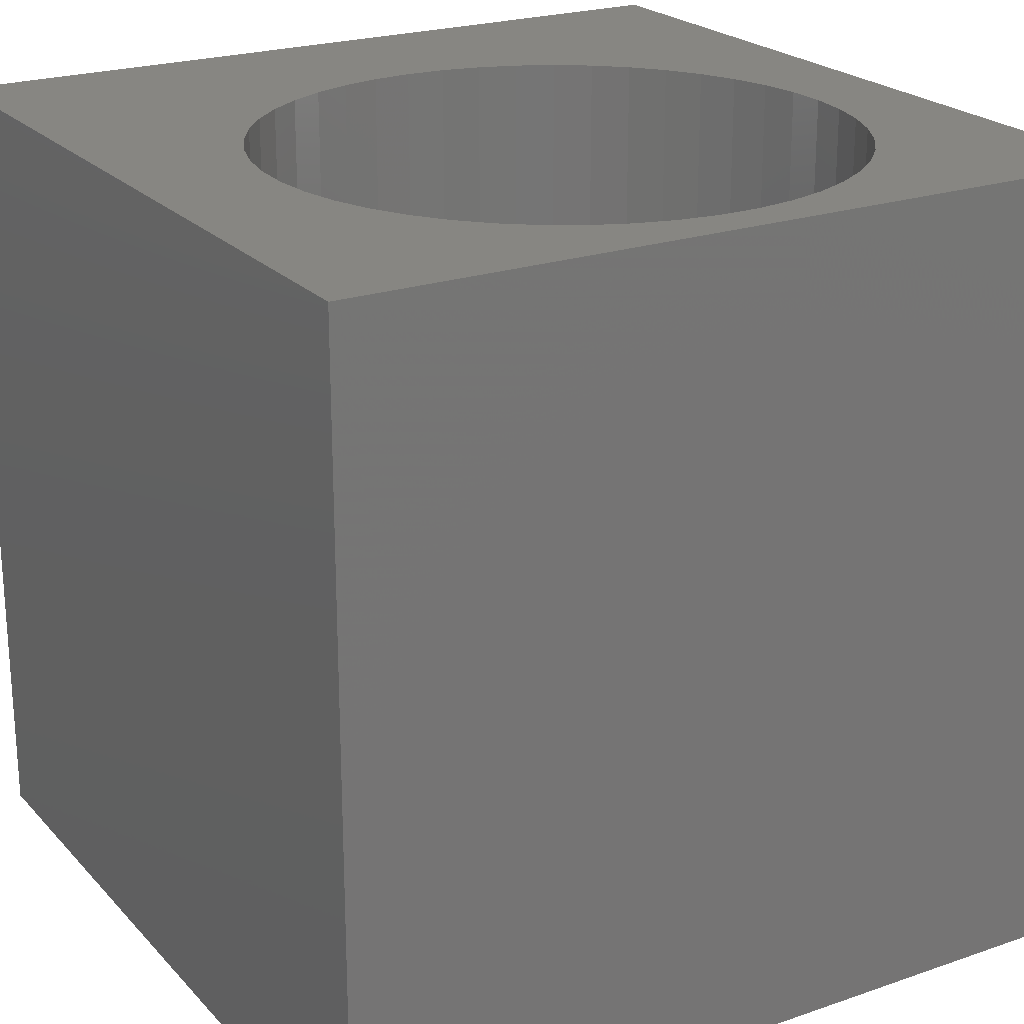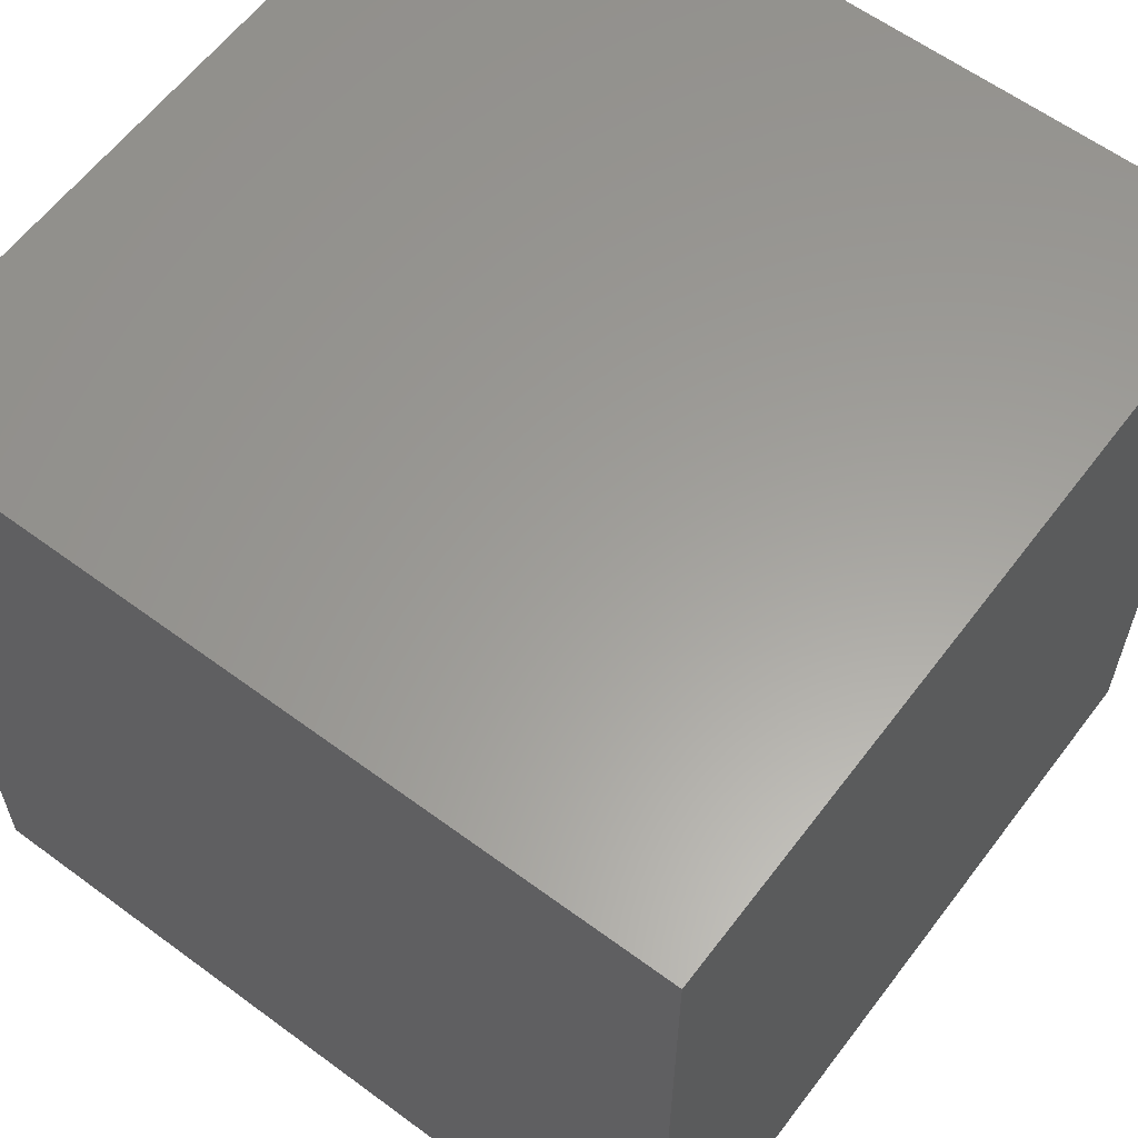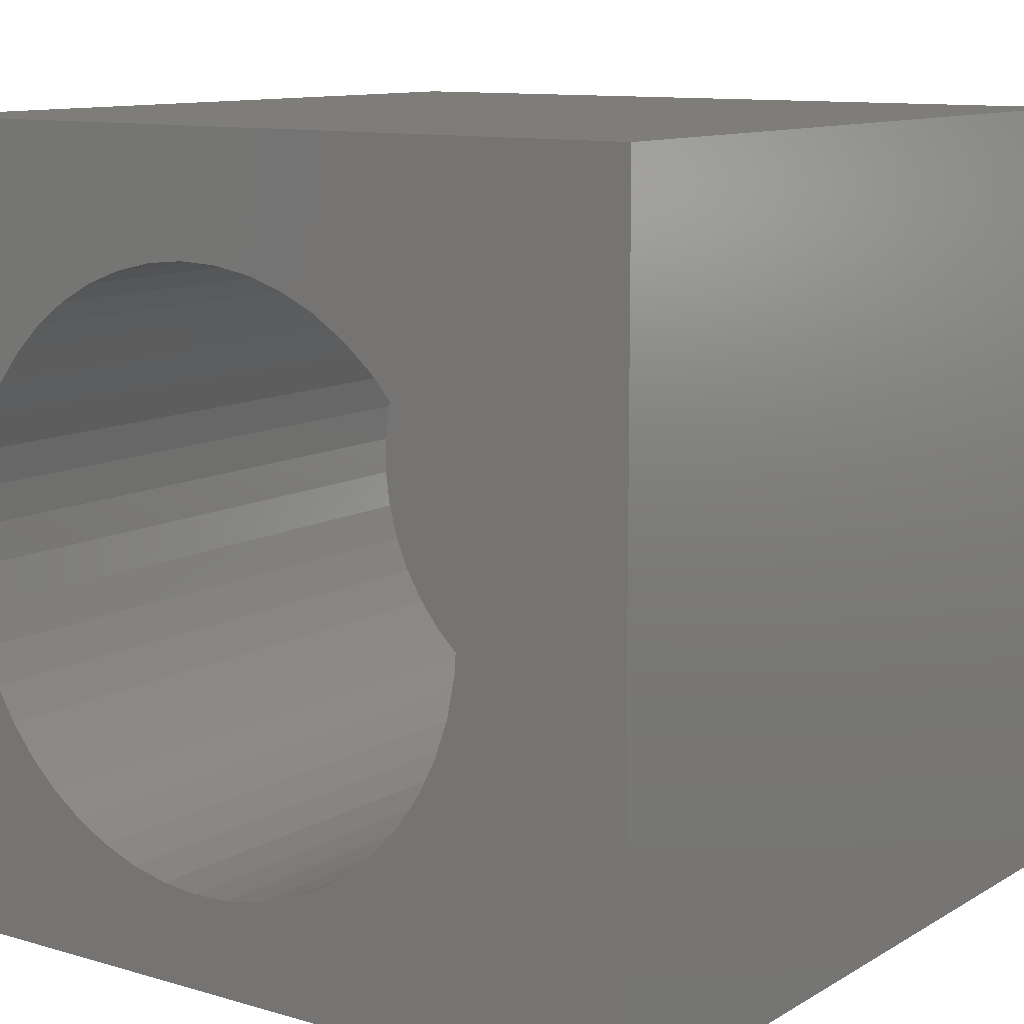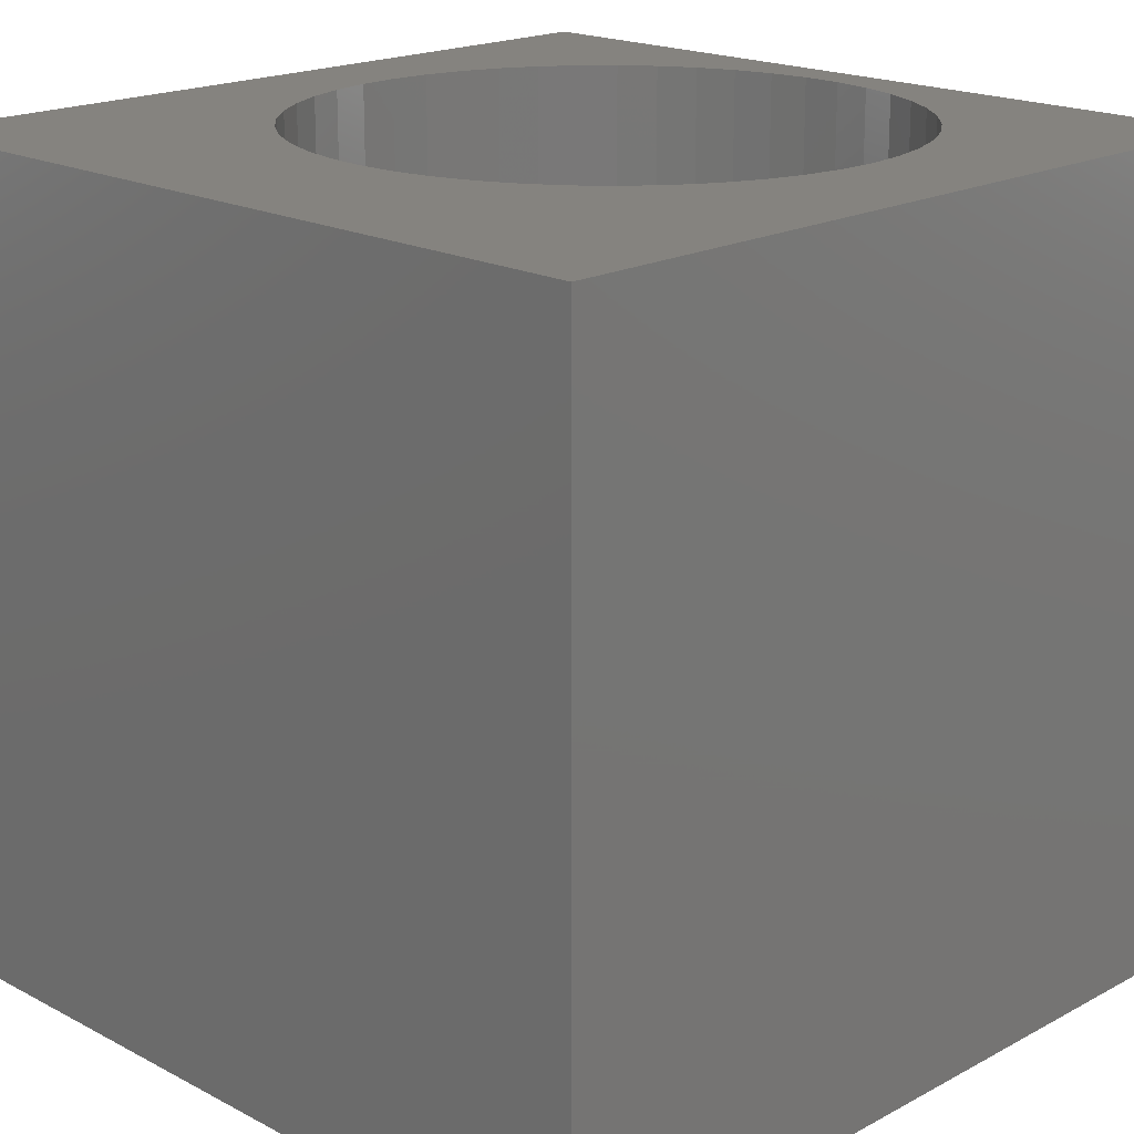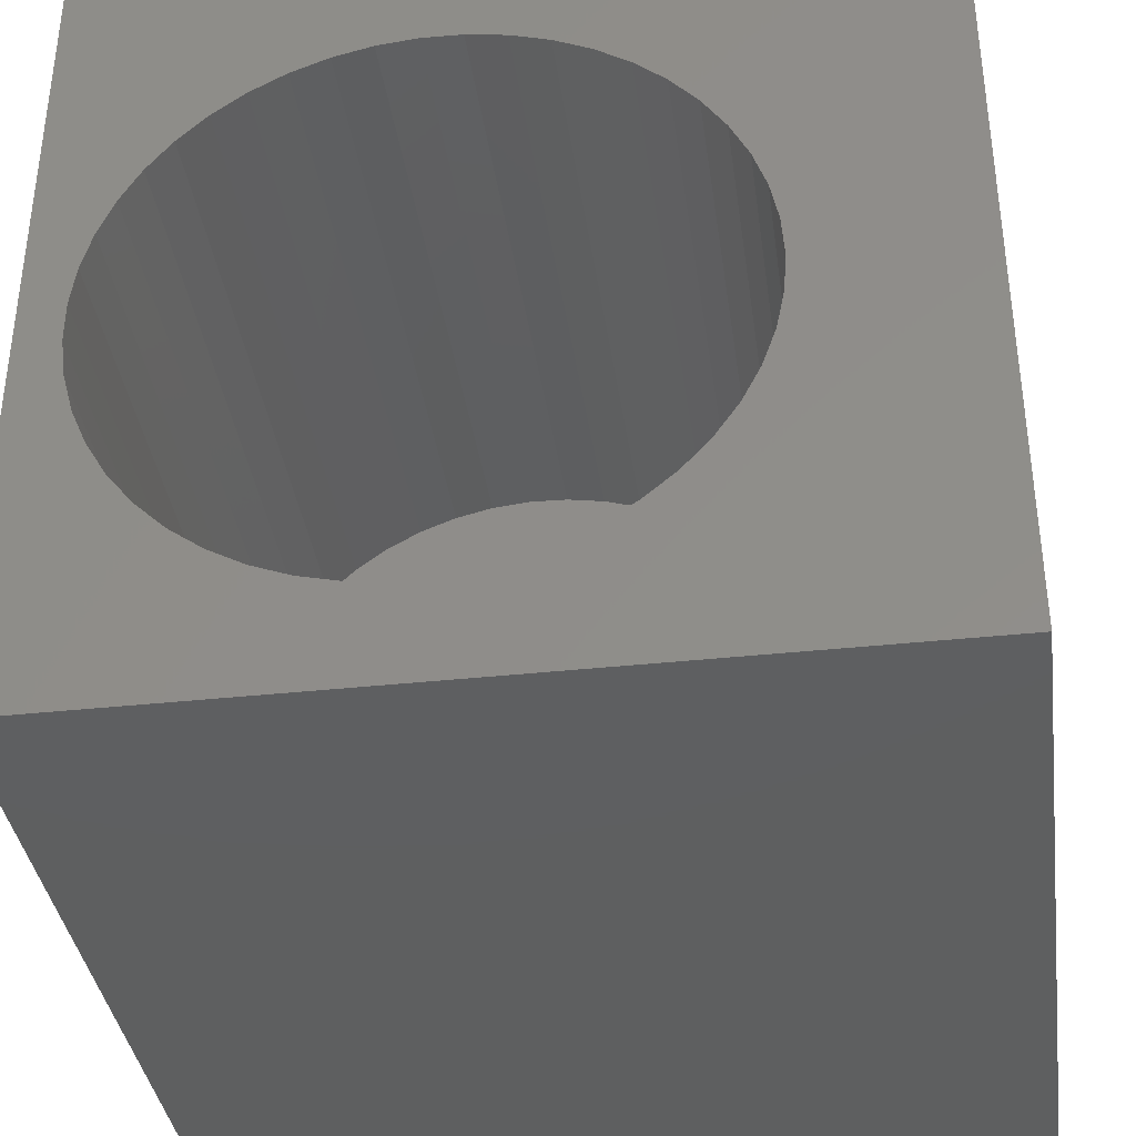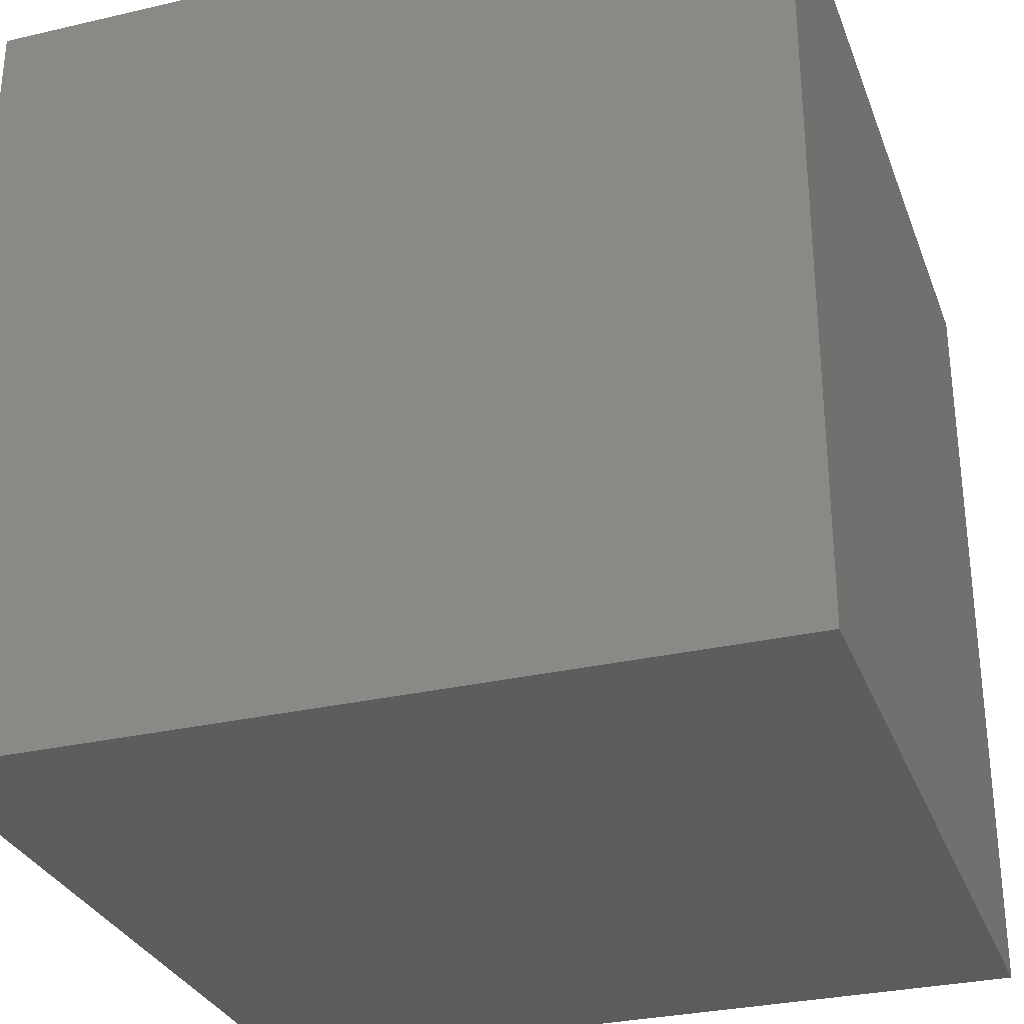
<metadata>
{"format":"stl","ext":"stl","renderer":"f3d","projection":"perspective","resolution":1024,"background":"white","views":[{"elev":22.5,"azim":-120.7,"up":"+Z"},{"elev":60.7,"azim":127.0,"up":"+Y"},{"elev":11.0,"azim":35.6,"up":"+Y"},{"elev":18.9,"azim":134.7,"up":"+Z"},{"elev":-37.3,"azim":7.9,"up":"+Y"},{"elev":-30.3,"azim":108.6,"up":"+Z"}]}
</metadata>
<code>
# stl→obj: 102 verts, 200 faces
v 0 10 10
v 0 10 0
v 0 0 10
v 0 0 0
v 1.473 2.378 10
v 1.169 2.763 10
v 10 0 10
v 6.747 2.202 10
v 6.373 1.885 10
v 0.7277 6.044 10
v 0.9192 6.496 10
v 1.169 6.918 10
v 5.515 8.266 10
v 5.959 8.059 10
v 10 10 10
v 6.373 7.795 10
v 6.747 7.479 10
v 5.959 1.621 10
v 5.515 1.415 10
v 5.046 1.269 10
v 3.108 1.334 10
v 2.65 1.511 10
v 1.473 7.303 10
v 1.825 7.643 10
v 2.22 7.934 10
v 2.65 8.17 10
v 3.108 8.346 10
v 3.585 8.46 10
v 7.833 4.351 10
v 7.736 3.87 10
v 7.575 3.407 10
v 2.22 1.746 10
v 1.825 2.037 10
v 4.073 8.509 10
v 4.563 8.493 10
v 5.046 8.411 10
v 7.076 7.115 10
v 7.354 6.711 10
v 7.575 6.273 10
v 7.354 2.97 10
v 7.076 2.565 10
v 4.563 1.188 10
v 4.073 1.172 10
v 3.585 1.221 10
v 0.9192 3.185 10
v 0.7277 3.636 10
v 0.5982 4.109 10
v 0.5328 4.595 10
v 0.5328 5.085 10
v 0.5982 5.571 10
v 7.736 5.81 10
v 7.833 5.329 10
v 7.866 4.84 10
v 10 10 0
v 10 0 0
v 7.833 4.351 1.906
v 7.866 4.84 1.906
v 7.833 5.329 1.906
v 7.736 5.81 1.906
v 7.575 6.273 1.906
v 7.354 6.711 1.906
v 7.076 7.115 1.906
v 6.747 7.479 1.906
v 6.373 7.795 1.906
v 5.959 8.059 1.906
v 5.515 8.266 1.906
v 5.046 8.411 1.906
v 4.563 8.493 1.906
v 4.073 8.509 1.906
v 3.585 8.46 1.906
v 3.108 8.346 1.906
v 2.65 8.17 1.906
v 2.22 7.934 1.906
v 1.825 7.643 1.906
v 1.473 7.303 1.906
v 1.169 6.918 1.906
v 0.9192 6.496 1.906
v 0.7277 6.044 1.906
v 0.5982 5.571 1.906
v 0.5328 5.085 1.906
v 0.5328 4.595 1.906
v 0.5982 4.109 1.906
v 0.7277 3.636 1.906
v 0.9192 3.185 1.906
v 1.169 2.763 1.906
v 1.473 2.378 1.906
v 1.825 2.037 1.906
v 2.22 1.746 1.906
v 2.65 1.511 1.906
v 3.108 1.334 1.906
v 3.585 1.221 1.906
v 4.073 1.172 1.906
v 4.563 1.188 1.906
v 5.046 1.269 1.906
v 5.515 1.415 1.906
v 5.959 1.621 1.906
v 6.373 1.885 1.906
v 6.747 2.202 1.906
v 7.076 2.565 1.906
v 7.354 2.97 1.906
v 7.575 3.407 1.906
v 7.736 3.87 1.906
f 1 2 3
f 3 2 4
f 5 6 3
f 7 8 9
f 10 11 1
f 1 11 12
f 13 14 15
f 15 14 16
f 15 16 17
f 9 18 7
f 7 18 19
f 7 19 20
f 21 22 3
f 12 23 1
f 1 23 24
f 1 24 25
f 25 26 1
f 1 26 27
f 1 27 28
f 29 30 7
f 7 30 31
f 22 32 3
f 3 32 33
f 3 33 5
f 28 34 1
f 1 34 35
f 1 35 15
f 15 35 36
f 15 36 13
f 17 37 15
f 15 37 38
f 15 38 39
f 31 40 7
f 7 40 41
f 7 41 8
f 20 42 7
f 7 42 43
f 7 43 3
f 3 43 44
f 3 44 21
f 6 45 3
f 3 45 46
f 3 46 47
f 47 48 3
f 3 48 49
f 3 49 1
f 1 49 50
f 1 50 10
f 39 51 15
f 15 51 52
f 15 52 7
f 7 52 53
f 7 53 29
f 54 15 55
f 55 15 7
f 2 54 4
f 4 54 55
f 15 54 1
f 1 54 2
f 55 7 4
f 4 7 3
f 56 53 57
f 57 53 52
f 57 52 58
f 58 52 51
f 58 51 59
f 59 51 39
f 59 39 60
f 60 39 38
f 60 38 61
f 61 38 37
f 61 37 62
f 62 37 17
f 62 17 63
f 63 17 16
f 63 16 64
f 64 16 14
f 64 14 65
f 65 14 13
f 65 13 66
f 66 13 36
f 66 36 67
f 67 36 35
f 67 35 68
f 68 35 34
f 68 34 69
f 69 34 28
f 69 28 70
f 70 28 27
f 70 27 71
f 71 27 26
f 71 26 72
f 72 26 25
f 72 25 73
f 73 25 24
f 73 24 74
f 74 24 23
f 74 23 75
f 75 23 12
f 75 12 76
f 76 12 11
f 76 11 77
f 77 11 10
f 77 10 78
f 78 10 50
f 78 50 79
f 79 50 49
f 79 49 80
f 80 49 48
f 80 48 81
f 81 48 47
f 81 47 82
f 82 47 46
f 82 46 83
f 83 46 45
f 83 45 84
f 84 45 6
f 84 6 85
f 85 6 5
f 85 5 86
f 86 5 33
f 86 33 87
f 87 33 32
f 87 32 88
f 88 32 22
f 88 22 89
f 89 22 21
f 89 21 90
f 90 21 44
f 90 44 91
f 91 44 43
f 91 43 92
f 92 43 42
f 92 42 93
f 93 42 20
f 93 20 94
f 94 20 19
f 94 19 95
f 95 19 18
f 95 18 96
f 96 18 9
f 96 9 97
f 97 9 8
f 97 8 98
f 98 8 41
f 98 41 99
f 99 41 40
f 99 40 100
f 100 40 31
f 100 31 101
f 101 31 30
f 101 30 102
f 102 30 29
f 102 29 56
f 56 29 53
f 65 66 93
f 93 66 67
f 67 68 93
f 93 68 69
f 93 69 70
f 70 71 93
f 93 71 72
f 93 72 73
f 65 93 64
f 64 93 94
f 64 94 95
f 73 74 93
f 93 74 75
f 93 75 76
f 76 77 93
f 93 77 78
f 93 78 79
f 95 96 64
f 64 96 97
f 64 97 98
f 62 100 61
f 61 100 60
f 62 63 100
f 100 63 64
f 100 64 99
f 99 64 98
f 79 80 93
f 93 80 81
f 93 81 82
f 58 102 57
f 57 102 56
f 100 101 60
f 60 101 102
f 60 102 59
f 59 102 58
f 82 83 93
f 93 83 84
f 93 84 85
f 85 86 93
f 93 86 87
f 93 87 92
f 92 87 91
f 91 87 90
f 90 87 88
f 90 88 89

</code>
